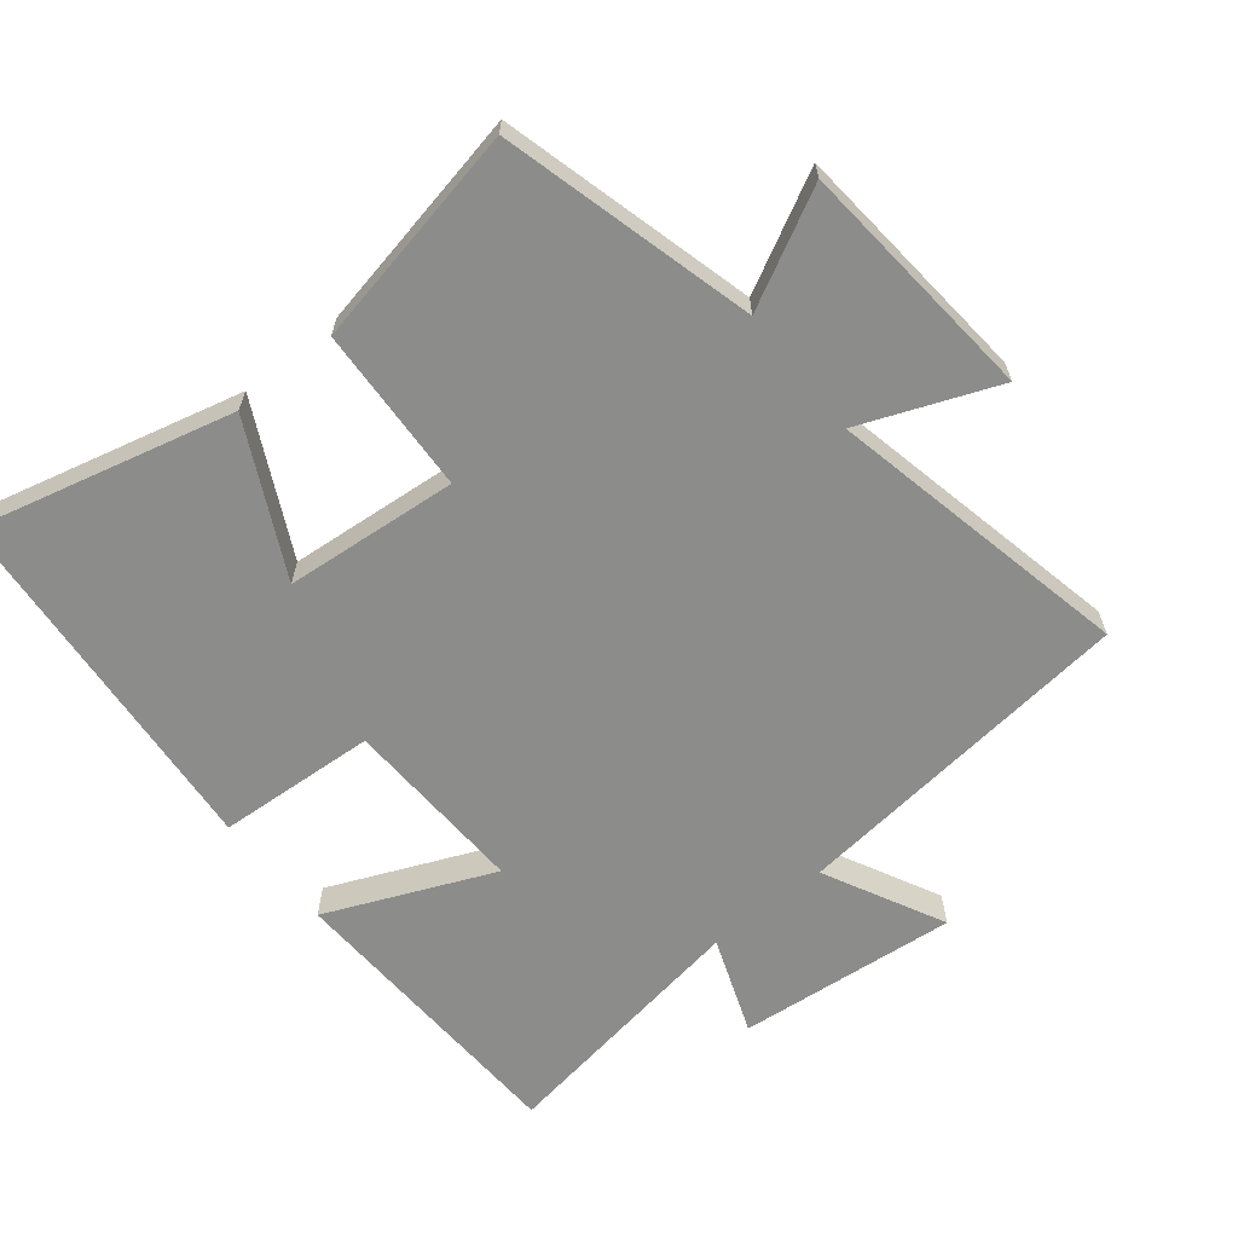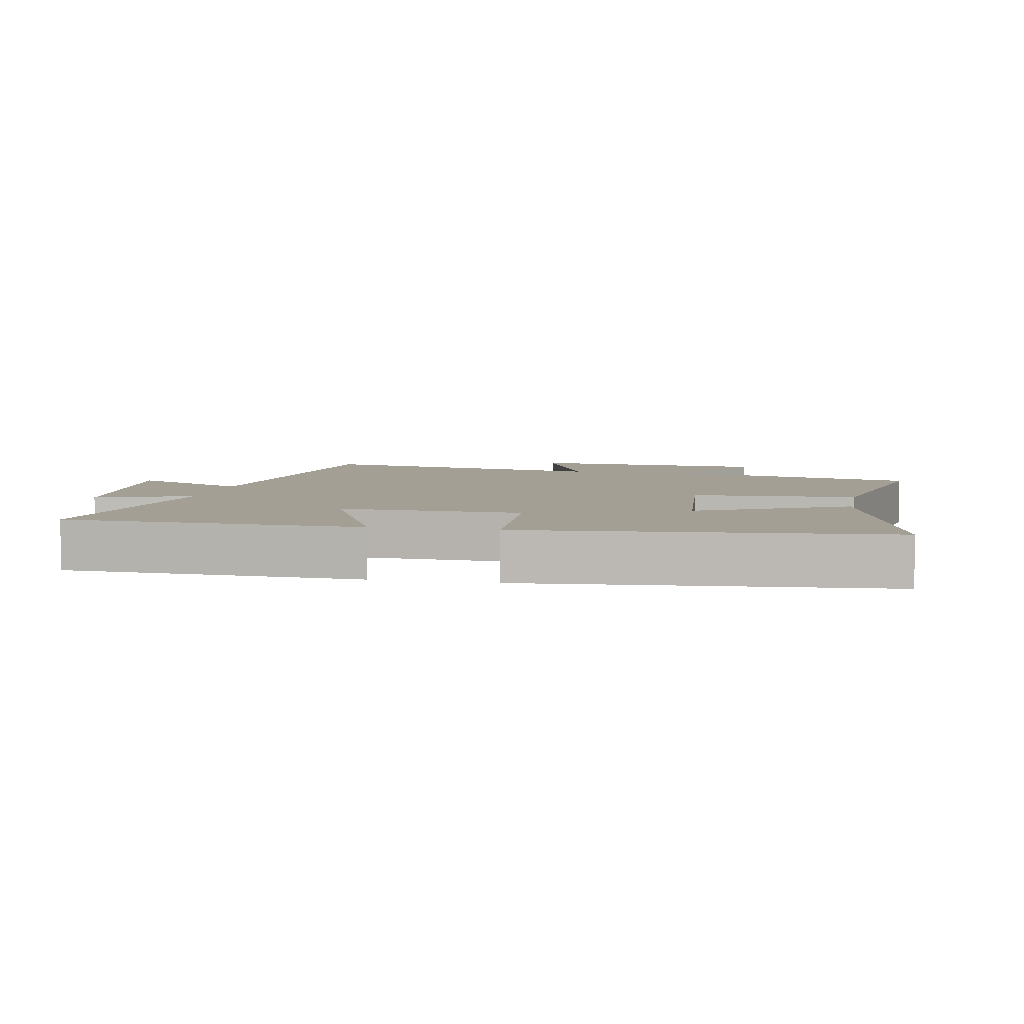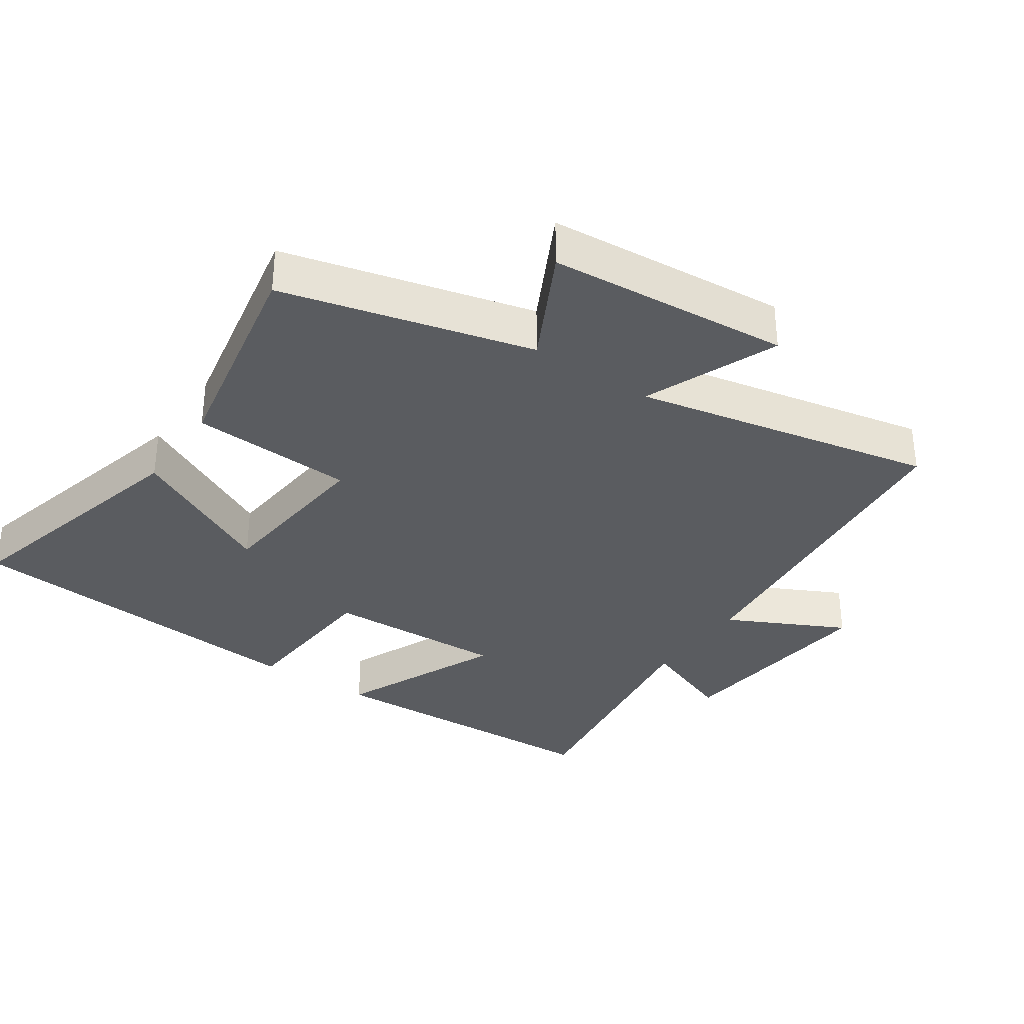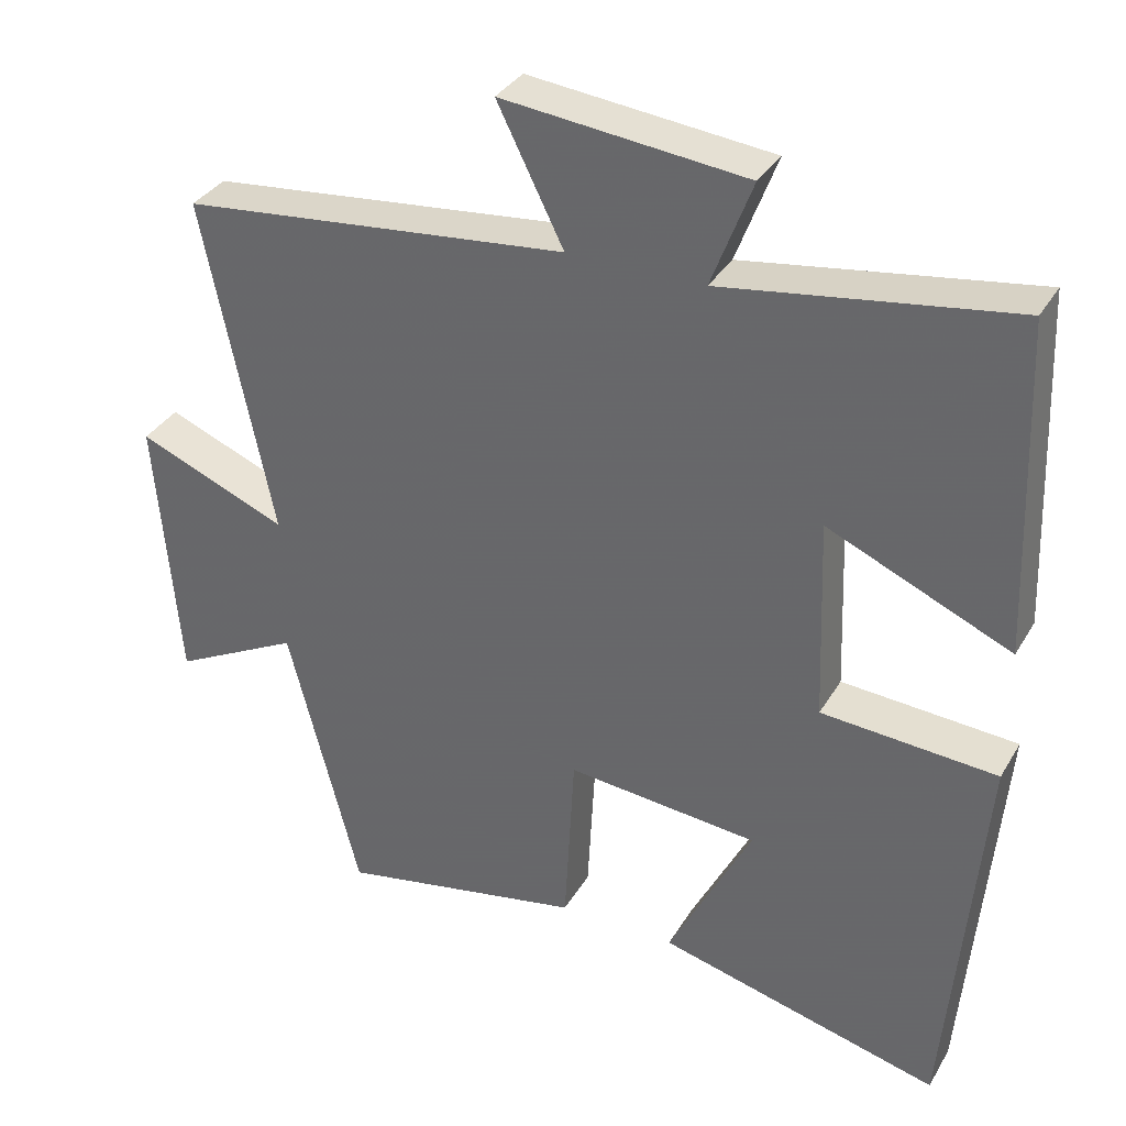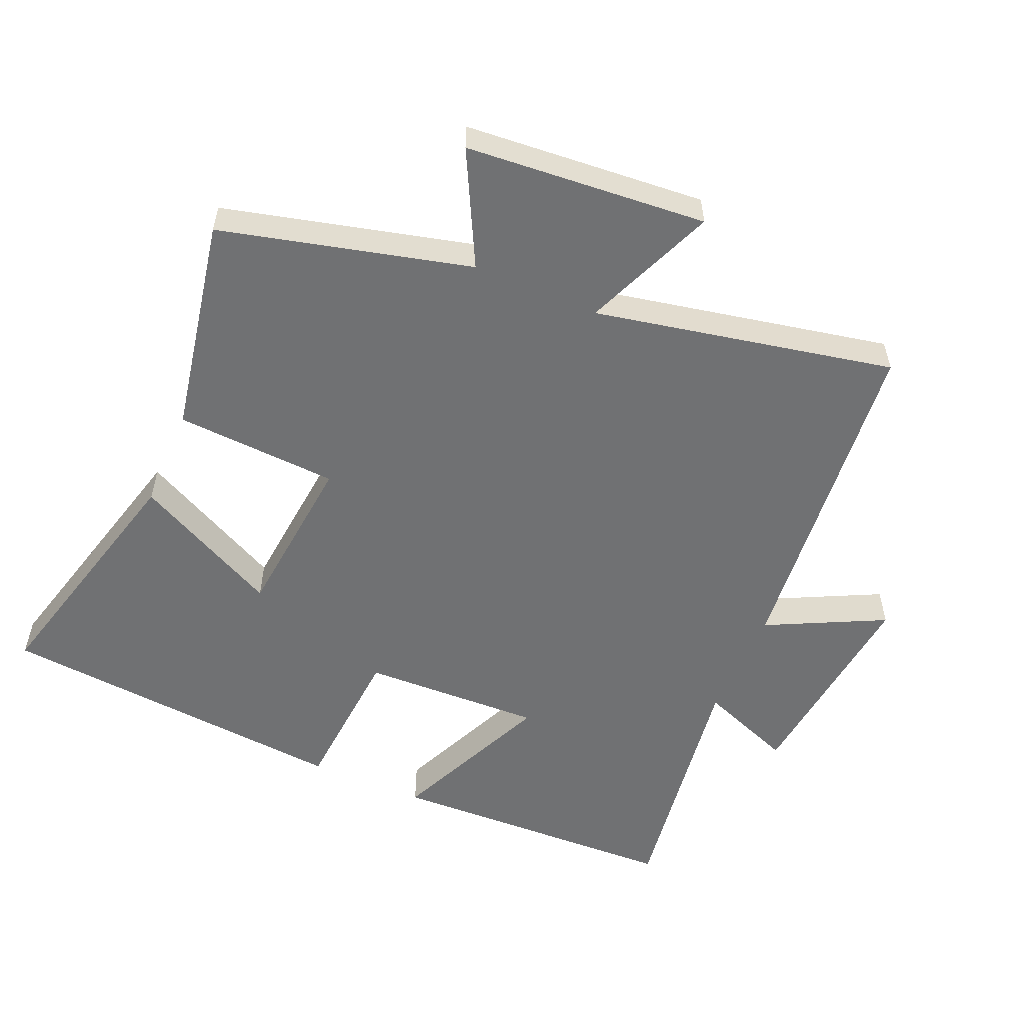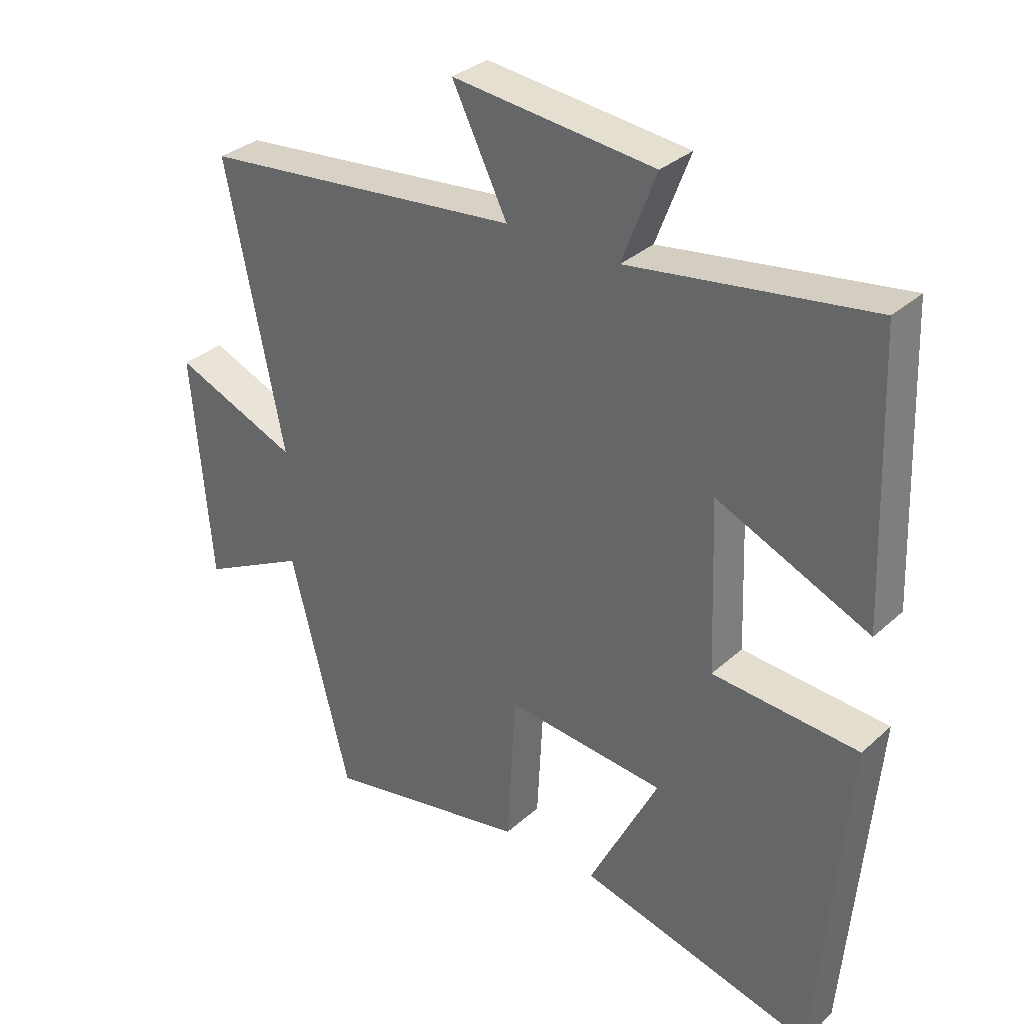
<metadata>
{"format":"obj","ext":"obj","renderer":"f3d","projection":"perspective","resolution":1024,"background":"white","views":[{"elev":-64.1,"azim":-140.9,"up":"+Y"},{"elev":5.5,"azim":101.2,"up":"+Y"},{"elev":-33.8,"azim":-124.4,"up":"+Y"},{"elev":34.3,"azim":26.6,"up":"+Z"},{"elev":-55.1,"azim":-113.5,"up":"+Y"},{"elev":32.6,"azim":39.1,"up":"+Z"}]}
</metadata>
<code>
v -0.405 0.07 -0.563
v -0.5 0.07 -0.192
v -0.669 0.07 -0.279
v -0.699 0.07 0.081
v -0.5 0.07 0
v -0.592 0.07 0.447
v -0.08 0.07 0.5
v -0.168 0.07 0.676
v 0.154 0.07 0.642
v 0.1 0.07 0.5
v 0.483 0.07 0.557
v 0.5 0.07 0.117
v 0.257 0.07 0.223
v 0.267 0.07 -0.047
v 0.5 0.07 -0.063
v 0.454 0.07 -0.596
v 0.077 0.07 -0.5
v 0.188 0.07 -0.28
v -0.066 0.07 -0.256
v -0.079 0.07 -0.5
v -0.405 0 -0.563
v -0.5 0 -0.192
v -0.669 0 -0.279
v -0.699 0 0.081
v -0.5 0 0
v -0.592 0 0.447
v -0.08 0 0.5
v -0.168 0 0.676
v 0.154 0 0.642
v 0.1 0 0.5
v 0.483 0 0.557
v 0.5 0 0.117
v 0.257 0 0.223
v 0.267 0 -0.047
v 0.5 0 -0.063
v 0.454 0 -0.596
v 0.077 0 -0.5
v 0.188 0 -0.28
v -0.066 0 -0.256
v -0.079 0 -0.5
f 19 20 1 2
f 18 19 2
f 15 16 17 18
f 14 15 18 2
f 13 14 2
f 10 11 12 13
f 10 13 2 3
f 7 8 9 10
f 5 6 7 10
f 5 10 3
f 3 4 5
f 22 21 40 39
f 22 39 38
f 38 37 36 35
f 22 38 35 34
f 22 34 33
f 33 32 31 30
f 23 22 33 30
f 30 29 28 27
f 30 27 26 25
f 23 30 25
f 25 24 23
f 1 21 22 2
f 2 22 23 3
f 3 23 24 4
f 4 24 25 5
f 5 25 26 6
f 6 26 27 7
f 7 27 28 8
f 8 28 29 9
f 9 29 30 10
f 10 30 31 11
f 11 31 32 12
f 12 32 33 13
f 13 33 34 14
f 14 34 35 15
f 15 35 36 16
f 16 36 37 17
f 17 37 38 18
f 18 38 39 19
f 19 39 40 20
f 20 40 21 1

</code>
